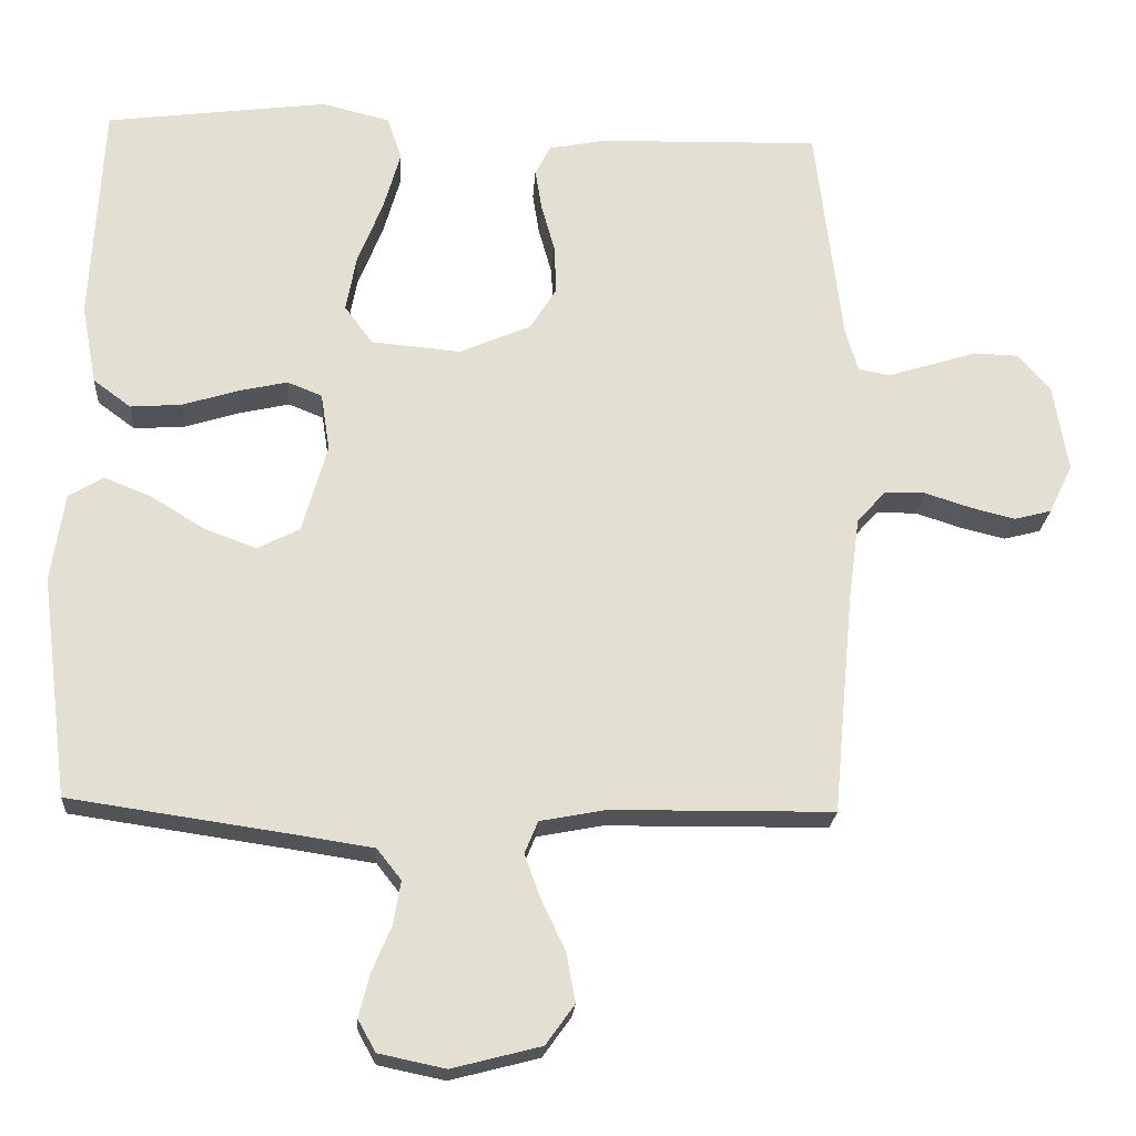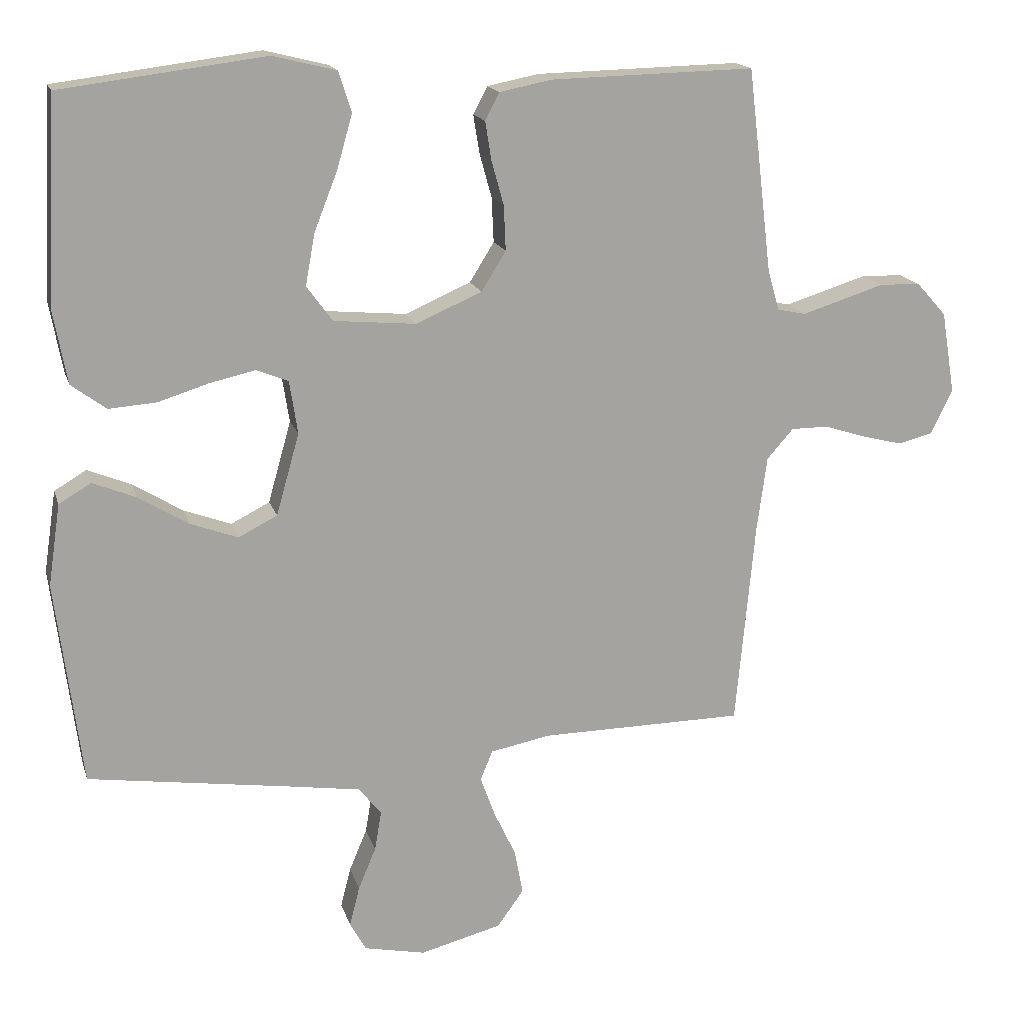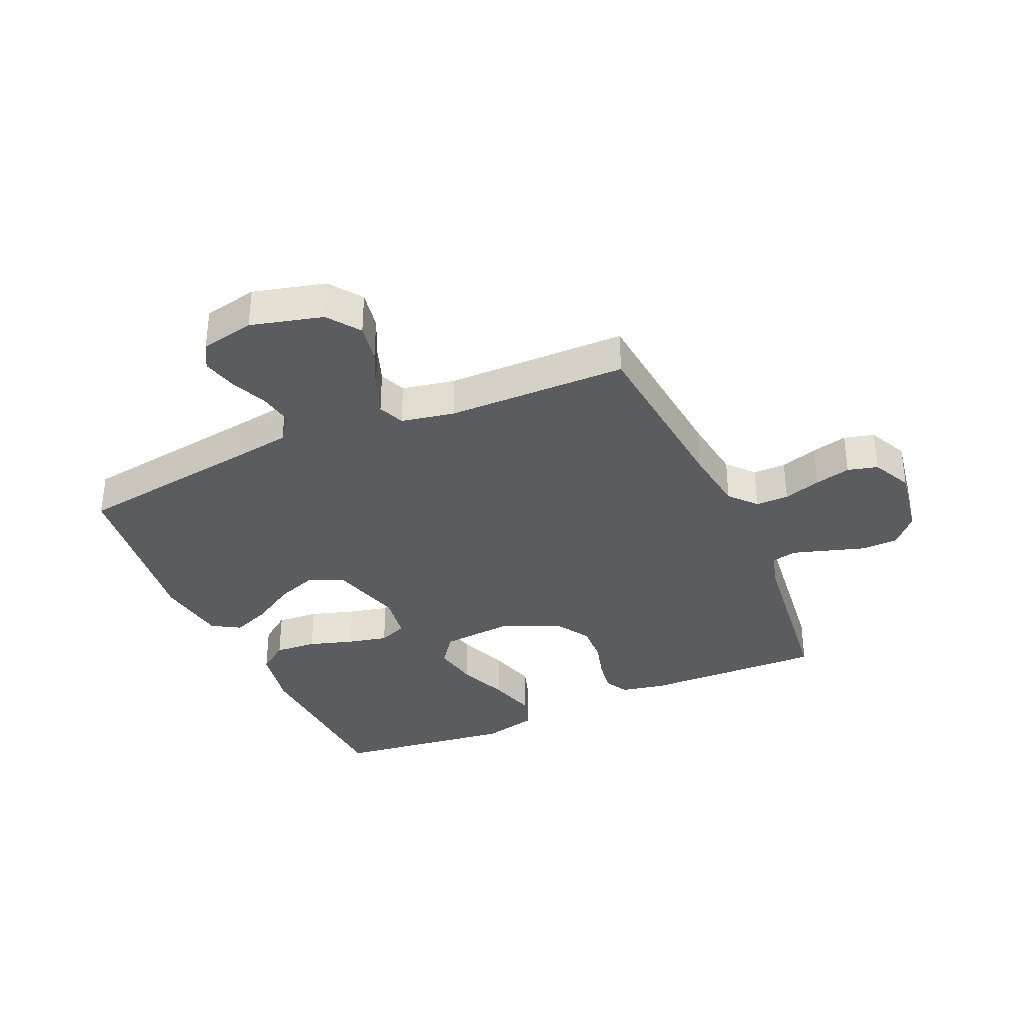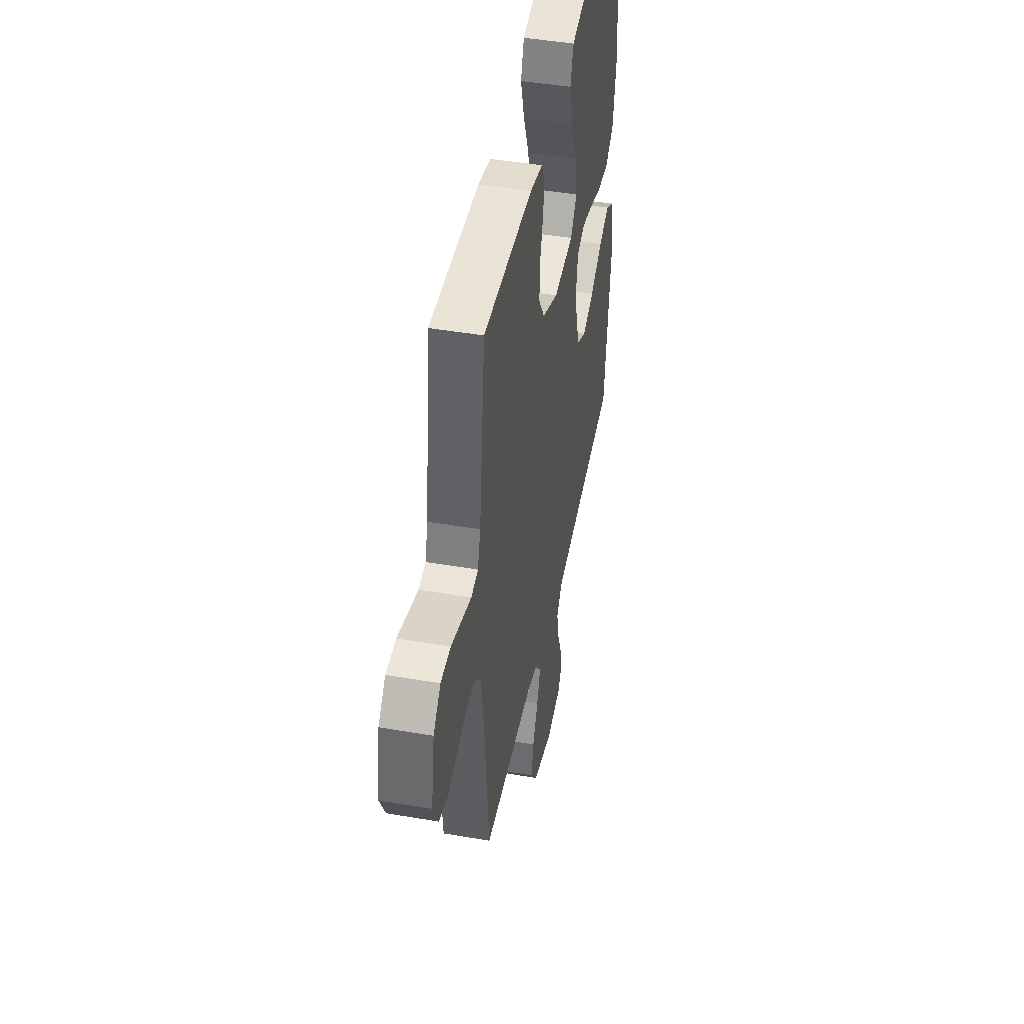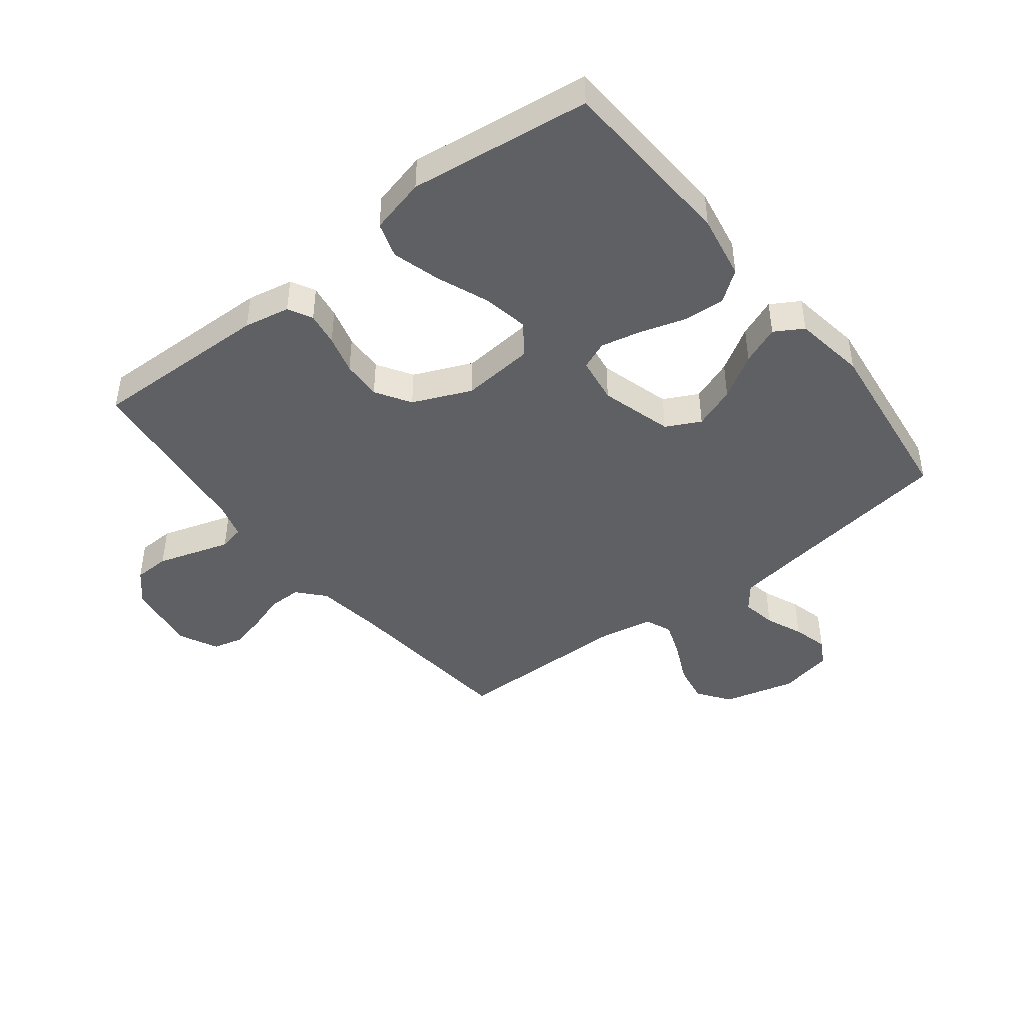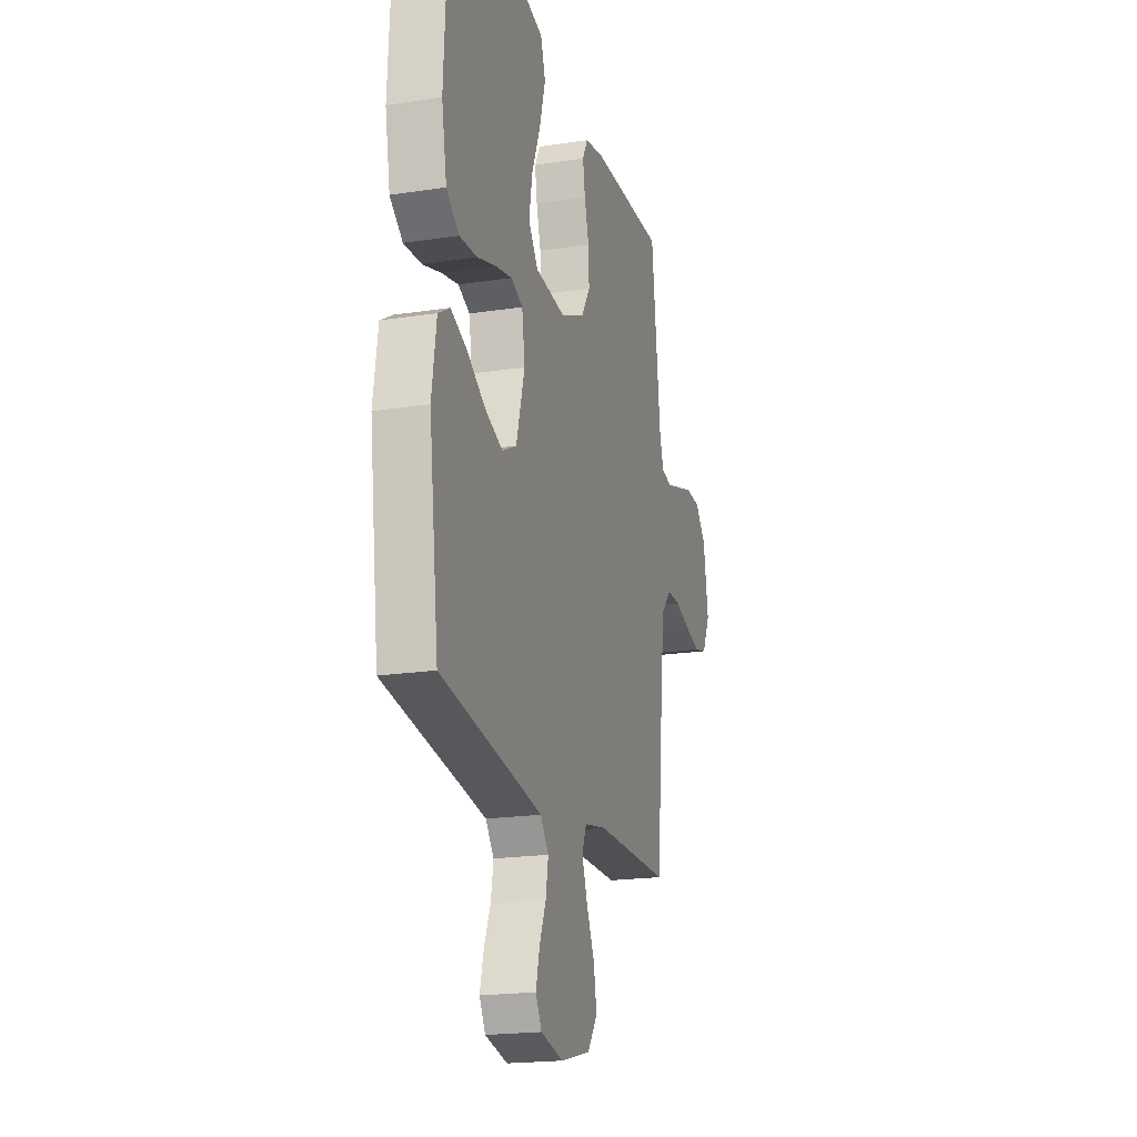
<metadata>
{"format":"obj","ext":"obj","renderer":"f3d","projection":"perspective","resolution":1024,"background":"white","views":[{"elev":-22.2,"azim":176.4,"up":"+Z"},{"elev":16.6,"azim":165.2,"up":"+Z"},{"elev":-34.8,"azim":-156.1,"up":"+Y"},{"elev":45.0,"azim":-78.7,"up":"+Z"},{"elev":-44.0,"azim":38.1,"up":"+Y"},{"elev":-19.8,"azim":105.8,"up":"+Z"}]}
</metadata>
<code>
v 0.5 0.07 -0.5
v 0.2 0.07 -0.544
v 0.096 0.07 -0.56
v 0.063 0.07 -0.602
v 0.073 0.07 -0.66
v 0.099 0.07 -0.722
v 0.114 0.07 -0.781
v 0.09 0.07 -0.824
v 0 0.07 -0.843
v -0.12 0.07 -0.812
v -0.159 0.07 -0.758
v -0.147 0.07 -0.692
v -0.115 0.07 -0.624
v -0.093 0.07 -0.564
v -0.111 0.07 -0.52
v -0.2 0.07 -0.503
v -0.5 0.07 -0.5
v -0.528 0.07 -0.2
v -0.543 0.07 -0.088
v -0.582 0.07 -0.044
v -0.637 0.07 -0.044
v -0.699 0.07 -0.064
v -0.759 0.07 -0.079
v -0.809 0.07 -0.066
v -0.841 0.07 0
v -0.821 0.07 0.12
v -0.777 0.07 0.169
v -0.717 0.07 0.171
v -0.653 0.07 0.151
v -0.595 0.07 0.133
v -0.553 0.07 0.142
v -0.536 0.07 0.2
v -0.5 0.07 0.5
v -0.2 0.07 0.493
v -0.124 0.07 0.478
v -0.103 0.07 0.438
v -0.112 0.07 0.382
v -0.13 0.07 0.317
v -0.133 0.07 0.251
v -0.097 0.07 0.193
v 0 0.07 0.151
v 0.121 0.07 0.162
v 0.159 0.07 0.214
v 0.145 0.07 0.29
v 0.111 0.07 0.376
v 0.088 0.07 0.456
v 0.107 0.07 0.515
v 0.2 0.07 0.538
v 0.5 0.07 0.5
v 0.516 0.07 0.2
v 0.496 0.07 0.092
v 0.445 0.07 0.054
v 0.375 0.07 0.059
v 0.301 0.07 0.082
v 0.234 0.07 0.097
v 0.187 0.07 0.078
v 0.175 0.07 0
v 0.209 0.07 -0.12
v 0.266 0.07 -0.149
v 0.336 0.07 -0.123
v 0.409 0.07 -0.078
v 0.473 0.07 -0.052
v 0.52 0.07 -0.08
v 0.538 0.07 -0.2
v 0.5 0 -0.5
v 0.2 0 -0.544
v 0.096 0 -0.56
v 0.063 0 -0.602
v 0.073 0 -0.66
v 0.099 0 -0.722
v 0.114 0 -0.781
v 0.09 0 -0.824
v 0 0 -0.843
v -0.12 0 -0.812
v -0.159 0 -0.758
v -0.147 0 -0.692
v -0.115 0 -0.624
v -0.093 0 -0.564
v -0.111 0 -0.52
v -0.2 0 -0.503
v -0.5 0 -0.5
v -0.528 0 -0.2
v -0.543 0 -0.088
v -0.582 0 -0.044
v -0.637 0 -0.044
v -0.699 0 -0.064
v -0.759 0 -0.079
v -0.809 0 -0.066
v -0.841 0 0
v -0.821 0 0.12
v -0.777 0 0.169
v -0.717 0 0.171
v -0.653 0 0.151
v -0.595 0 0.133
v -0.553 0 0.142
v -0.536 0 0.2
v -0.5 0 0.5
v -0.2 0 0.493
v -0.124 0 0.478
v -0.103 0 0.438
v -0.112 0 0.382
v -0.13 0 0.317
v -0.133 0 0.251
v -0.097 0 0.193
v 0 0 0.151
v 0.121 0 0.162
v 0.159 0 0.214
v 0.145 0 0.29
v 0.111 0 0.376
v 0.088 0 0.456
v 0.107 0 0.515
v 0.2 0 0.538
v 0.5 0 0.5
v 0.516 0 0.2
v 0.496 0 0.092
v 0.445 0 0.054
v 0.375 0 0.059
v 0.301 0 0.082
v 0.234 0 0.097
v 0.187 0 0.078
v 0.175 0 0
v 0.209 0 -0.12
v 0.266 0 -0.149
v 0.336 0 -0.123
v 0.409 0 -0.078
v 0.473 0 -0.052
v 0.52 0 -0.08
v 0.538 0 -0.2
f 63 64 1 2
f 60 61 62 63
f 59 60 63 2
f 58 59 2 3
f 57 58 3 4
f 56 57 4
f 51 52 53 54
f 51 54 55
f 50 51 55
f 49 50 55
f 48 49 55 56
f 44 45 46 47
f 43 44 47 48
f 35 36 37 38
f 35 38 39
f 32 33 34 35
f 31 32 35 39
f 26 27 28 29
f 26 29 30
f 25 26 30
f 24 25 30 31
f 21 22 23 24
f 16 17 18
f 15 16 18 19
f 10 11 12 13
f 10 13 14
f 9 10 14
f 8 9 14
f 5 6 7 8
f 4 5 8 14
f 43 48 56 4
f 24 31 39 40
f 21 24 40 41
f 20 21 41 42
f 15 19 20 42
f 15 42 43
f 4 14 15 43
f 66 65 128 127
f 127 126 125 124
f 66 127 124 123
f 67 66 123 122
f 68 67 122 121
f 68 121 120
f 118 117 116 115
f 119 118 115
f 119 115 114
f 119 114 113
f 120 119 113 112
f 111 110 109 108
f 112 111 108 107
f 102 101 100 99
f 103 102 99
f 99 98 97 96
f 103 99 96 95
f 93 92 91 90
f 94 93 90
f 94 90 89
f 95 94 89 88
f 88 87 86 85
f 82 81 80
f 83 82 80 79
f 77 76 75 74
f 78 77 74
f 78 74 73
f 78 73 72
f 72 71 70 69
f 78 72 69 68
f 68 120 112 107
f 104 103 95 88
f 105 104 88 85
f 106 105 85 84
f 106 84 83 79
f 107 106 79
f 107 79 78 68
f 1 65 66 2
f 2 66 67 3
f 3 67 68 4
f 4 68 69 5
f 5 69 70 6
f 6 70 71 7
f 7 71 72 8
f 8 72 73 9
f 9 73 74 10
f 10 74 75 11
f 11 75 76 12
f 12 76 77 13
f 13 77 78 14
f 14 78 79 15
f 15 79 80 16
f 16 80 81 17
f 17 81 82 18
f 18 82 83 19
f 19 83 84 20
f 20 84 85 21
f 21 85 86 22
f 22 86 87 23
f 23 87 88 24
f 24 88 89 25
f 25 89 90 26
f 26 90 91 27
f 27 91 92 28
f 28 92 93 29
f 29 93 94 30
f 30 94 95 31
f 31 95 96 32
f 32 96 97 33
f 33 97 98 34
f 34 98 99 35
f 35 99 100 36
f 36 100 101 37
f 37 101 102 38
f 38 102 103 39
f 39 103 104 40
f 40 104 105 41
f 41 105 106 42
f 42 106 107 43
f 43 107 108 44
f 44 108 109 45
f 45 109 110 46
f 46 110 111 47
f 47 111 112 48
f 48 112 113 49
f 49 113 114 50
f 50 114 115 51
f 51 115 116 52
f 52 116 117 53
f 53 117 118 54
f 54 118 119 55
f 55 119 120 56
f 56 120 121 57
f 57 121 122 58
f 58 122 123 59
f 59 123 124 60
f 60 124 125 61
f 61 125 126 62
f 62 126 127 63
f 63 127 128 64
f 64 128 65 1

</code>
